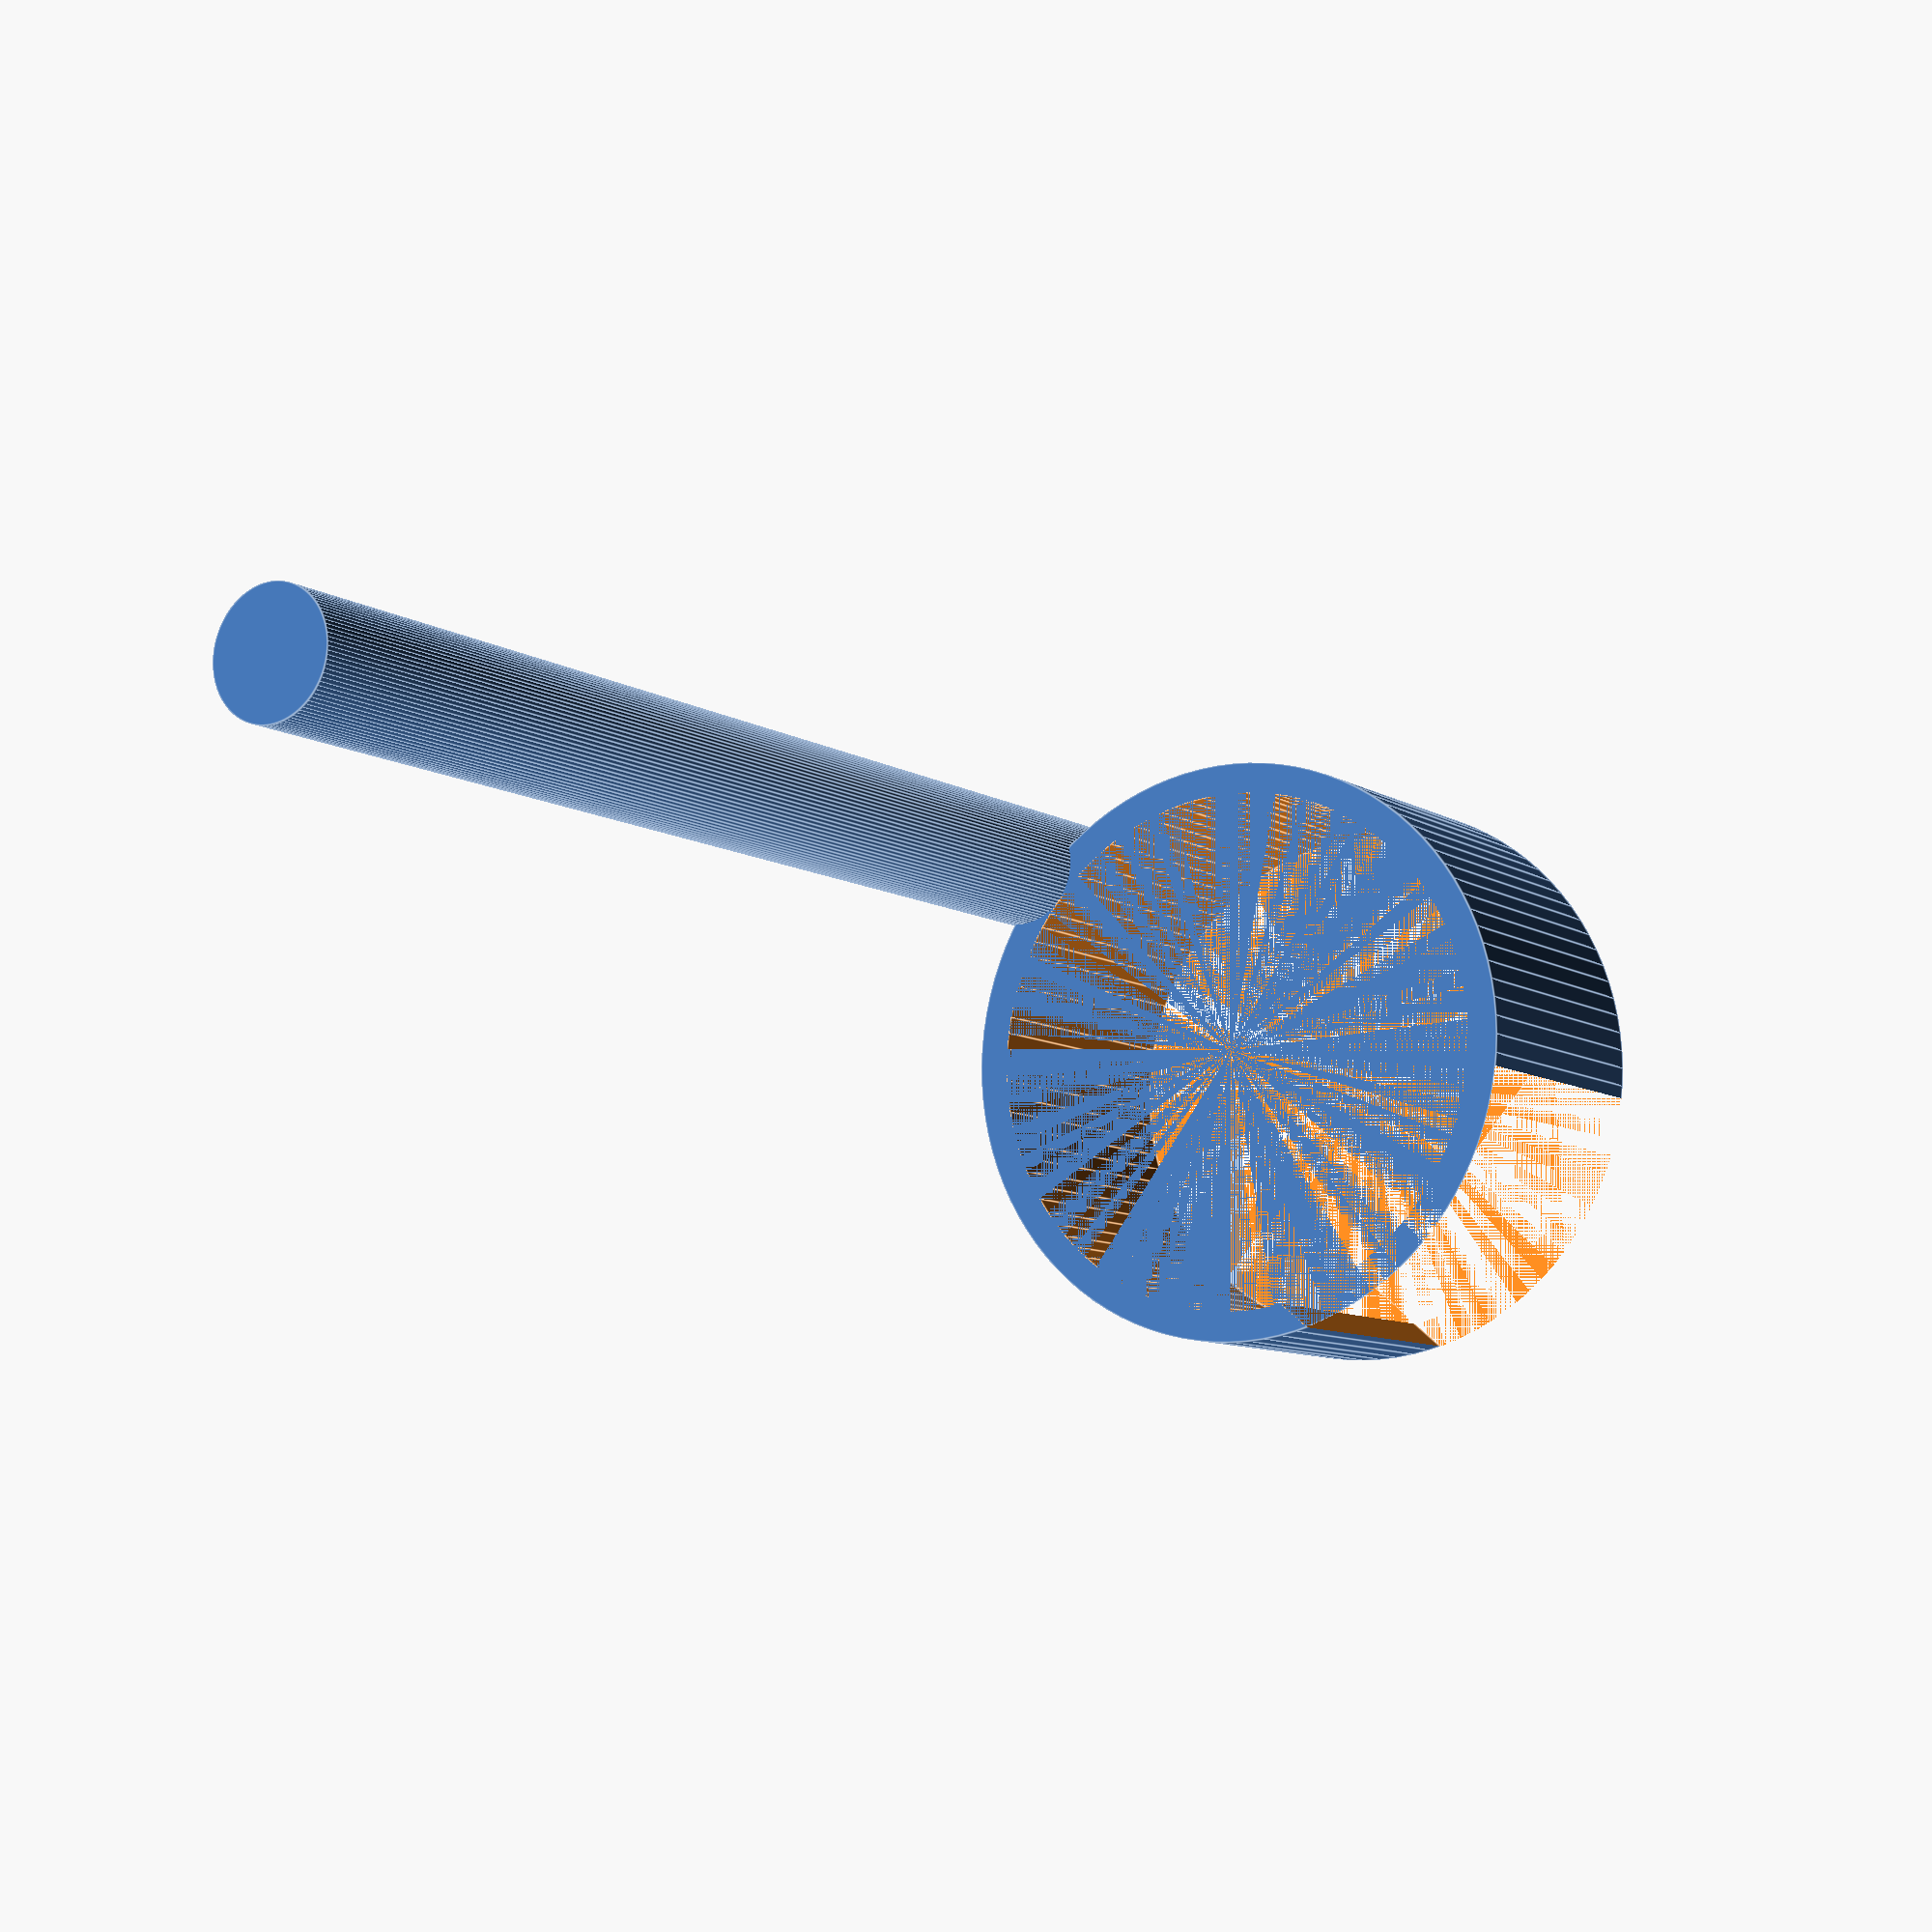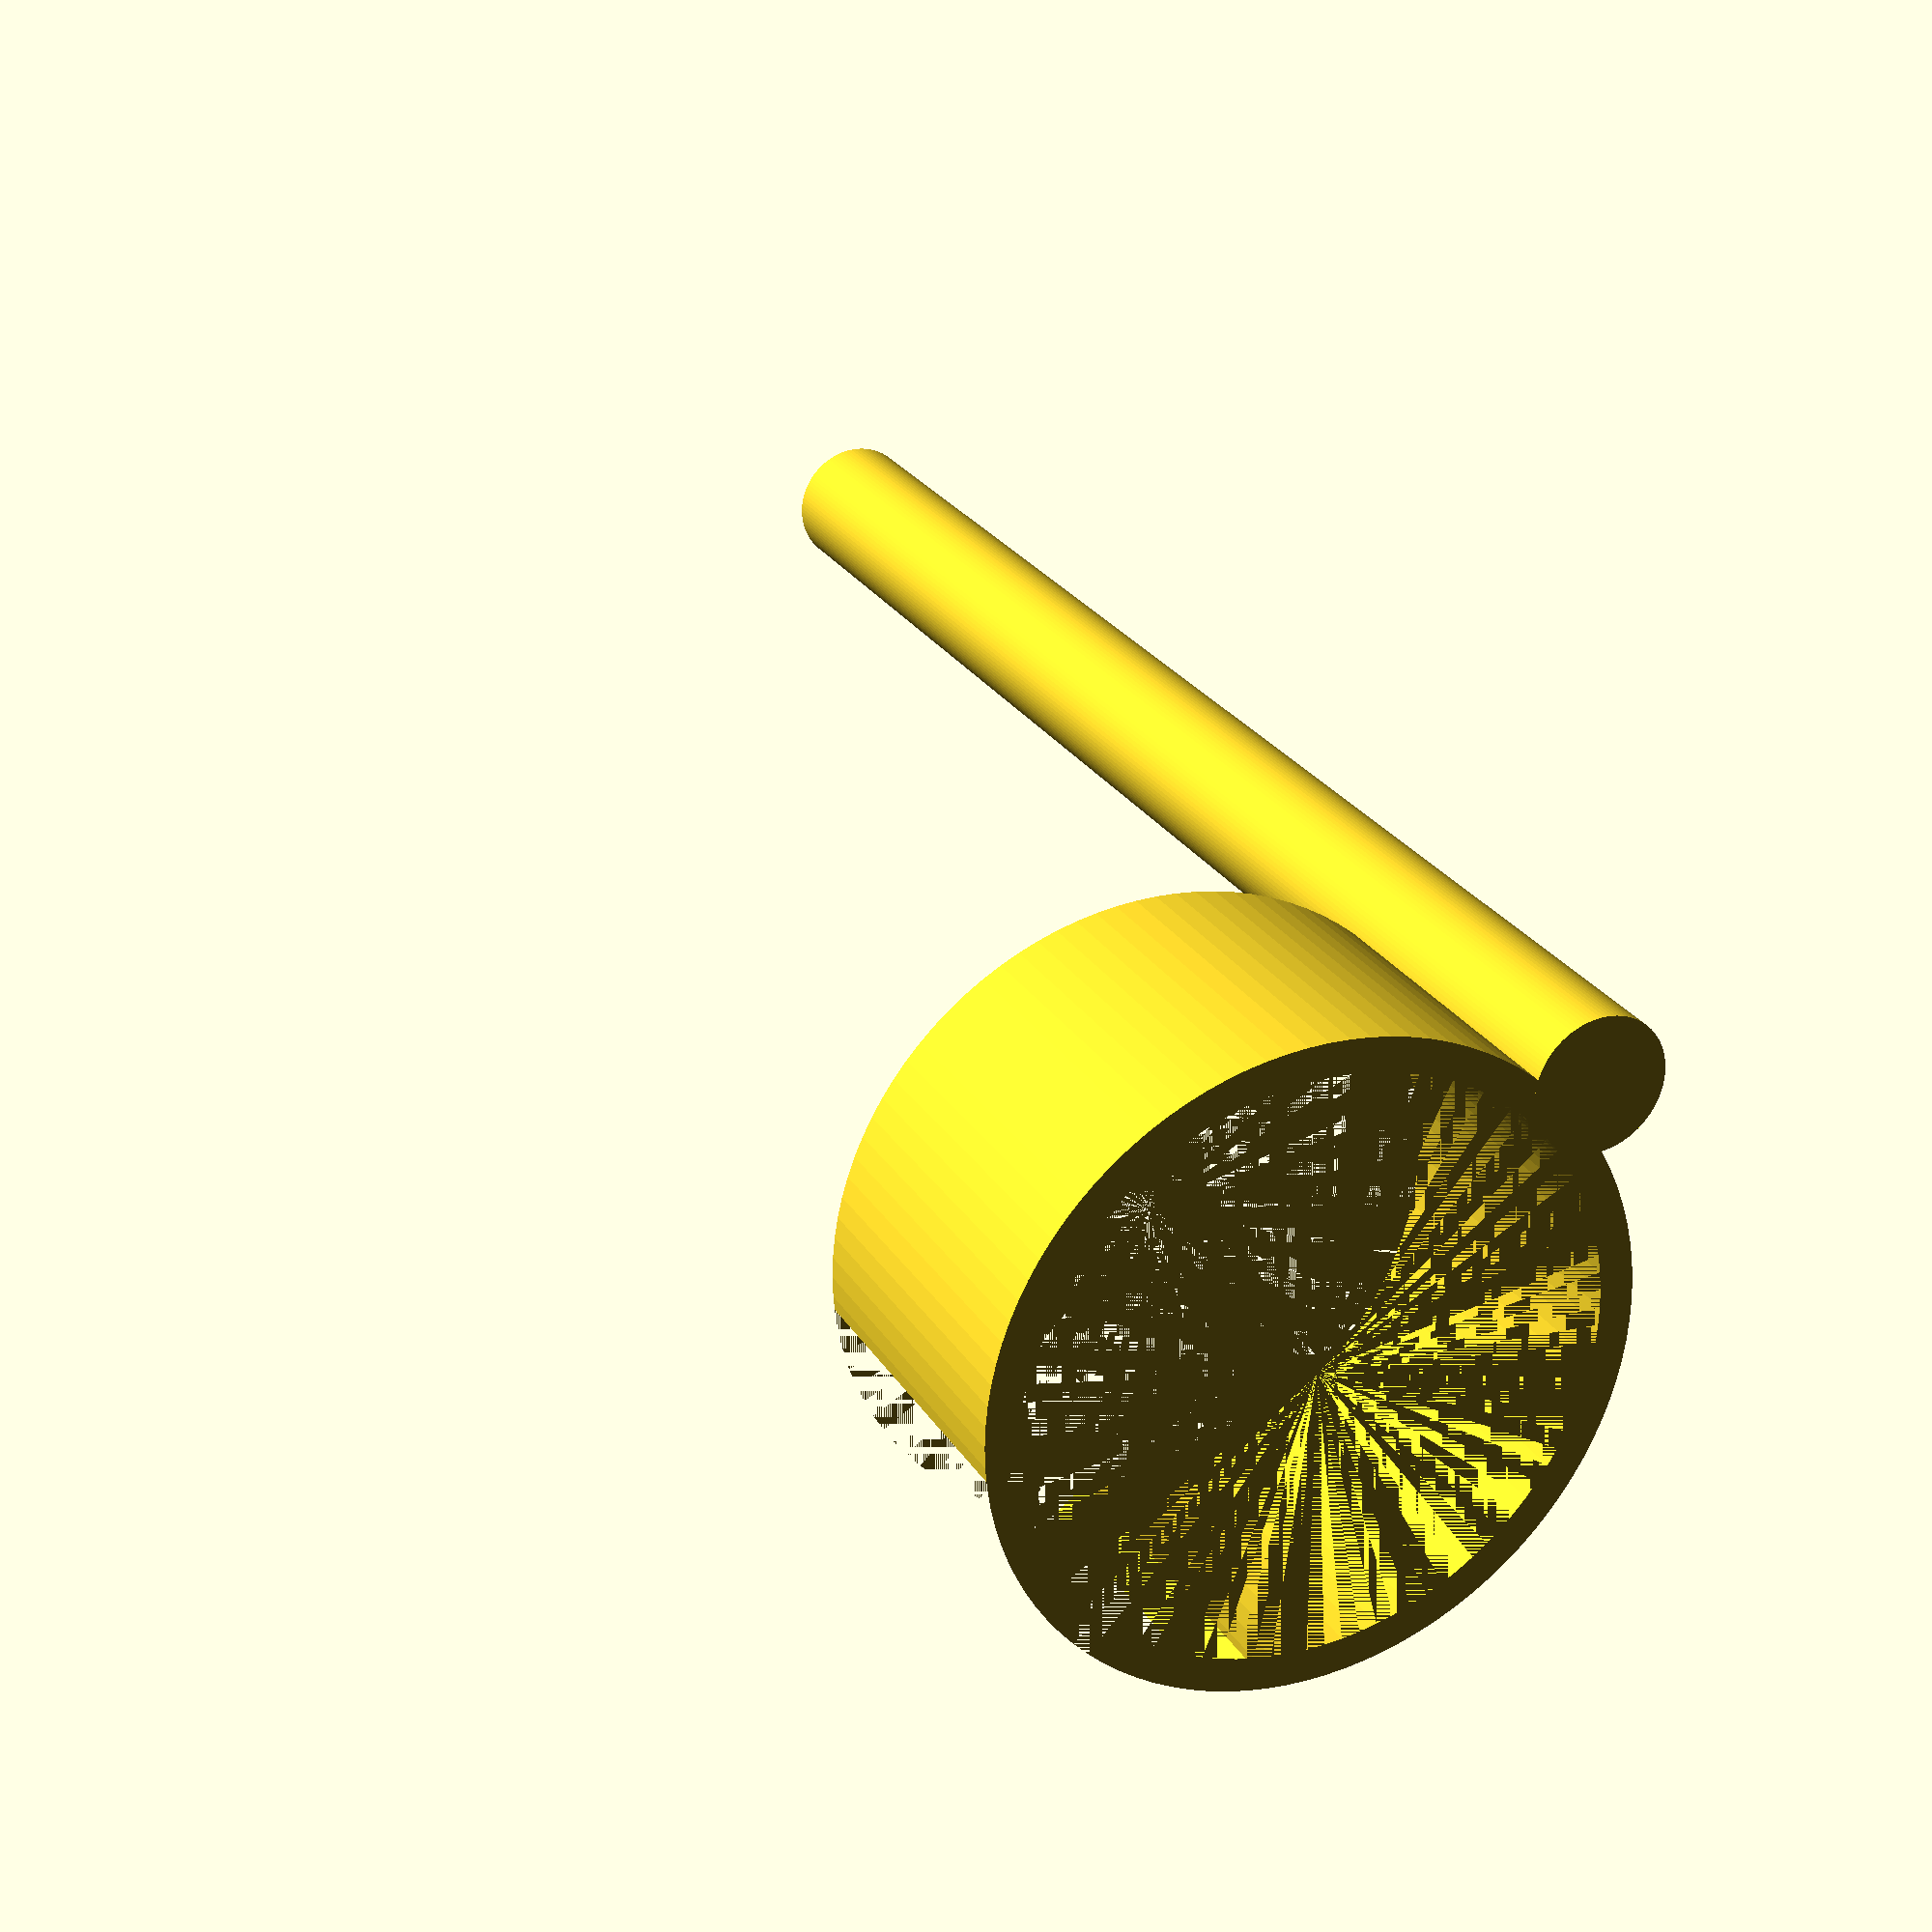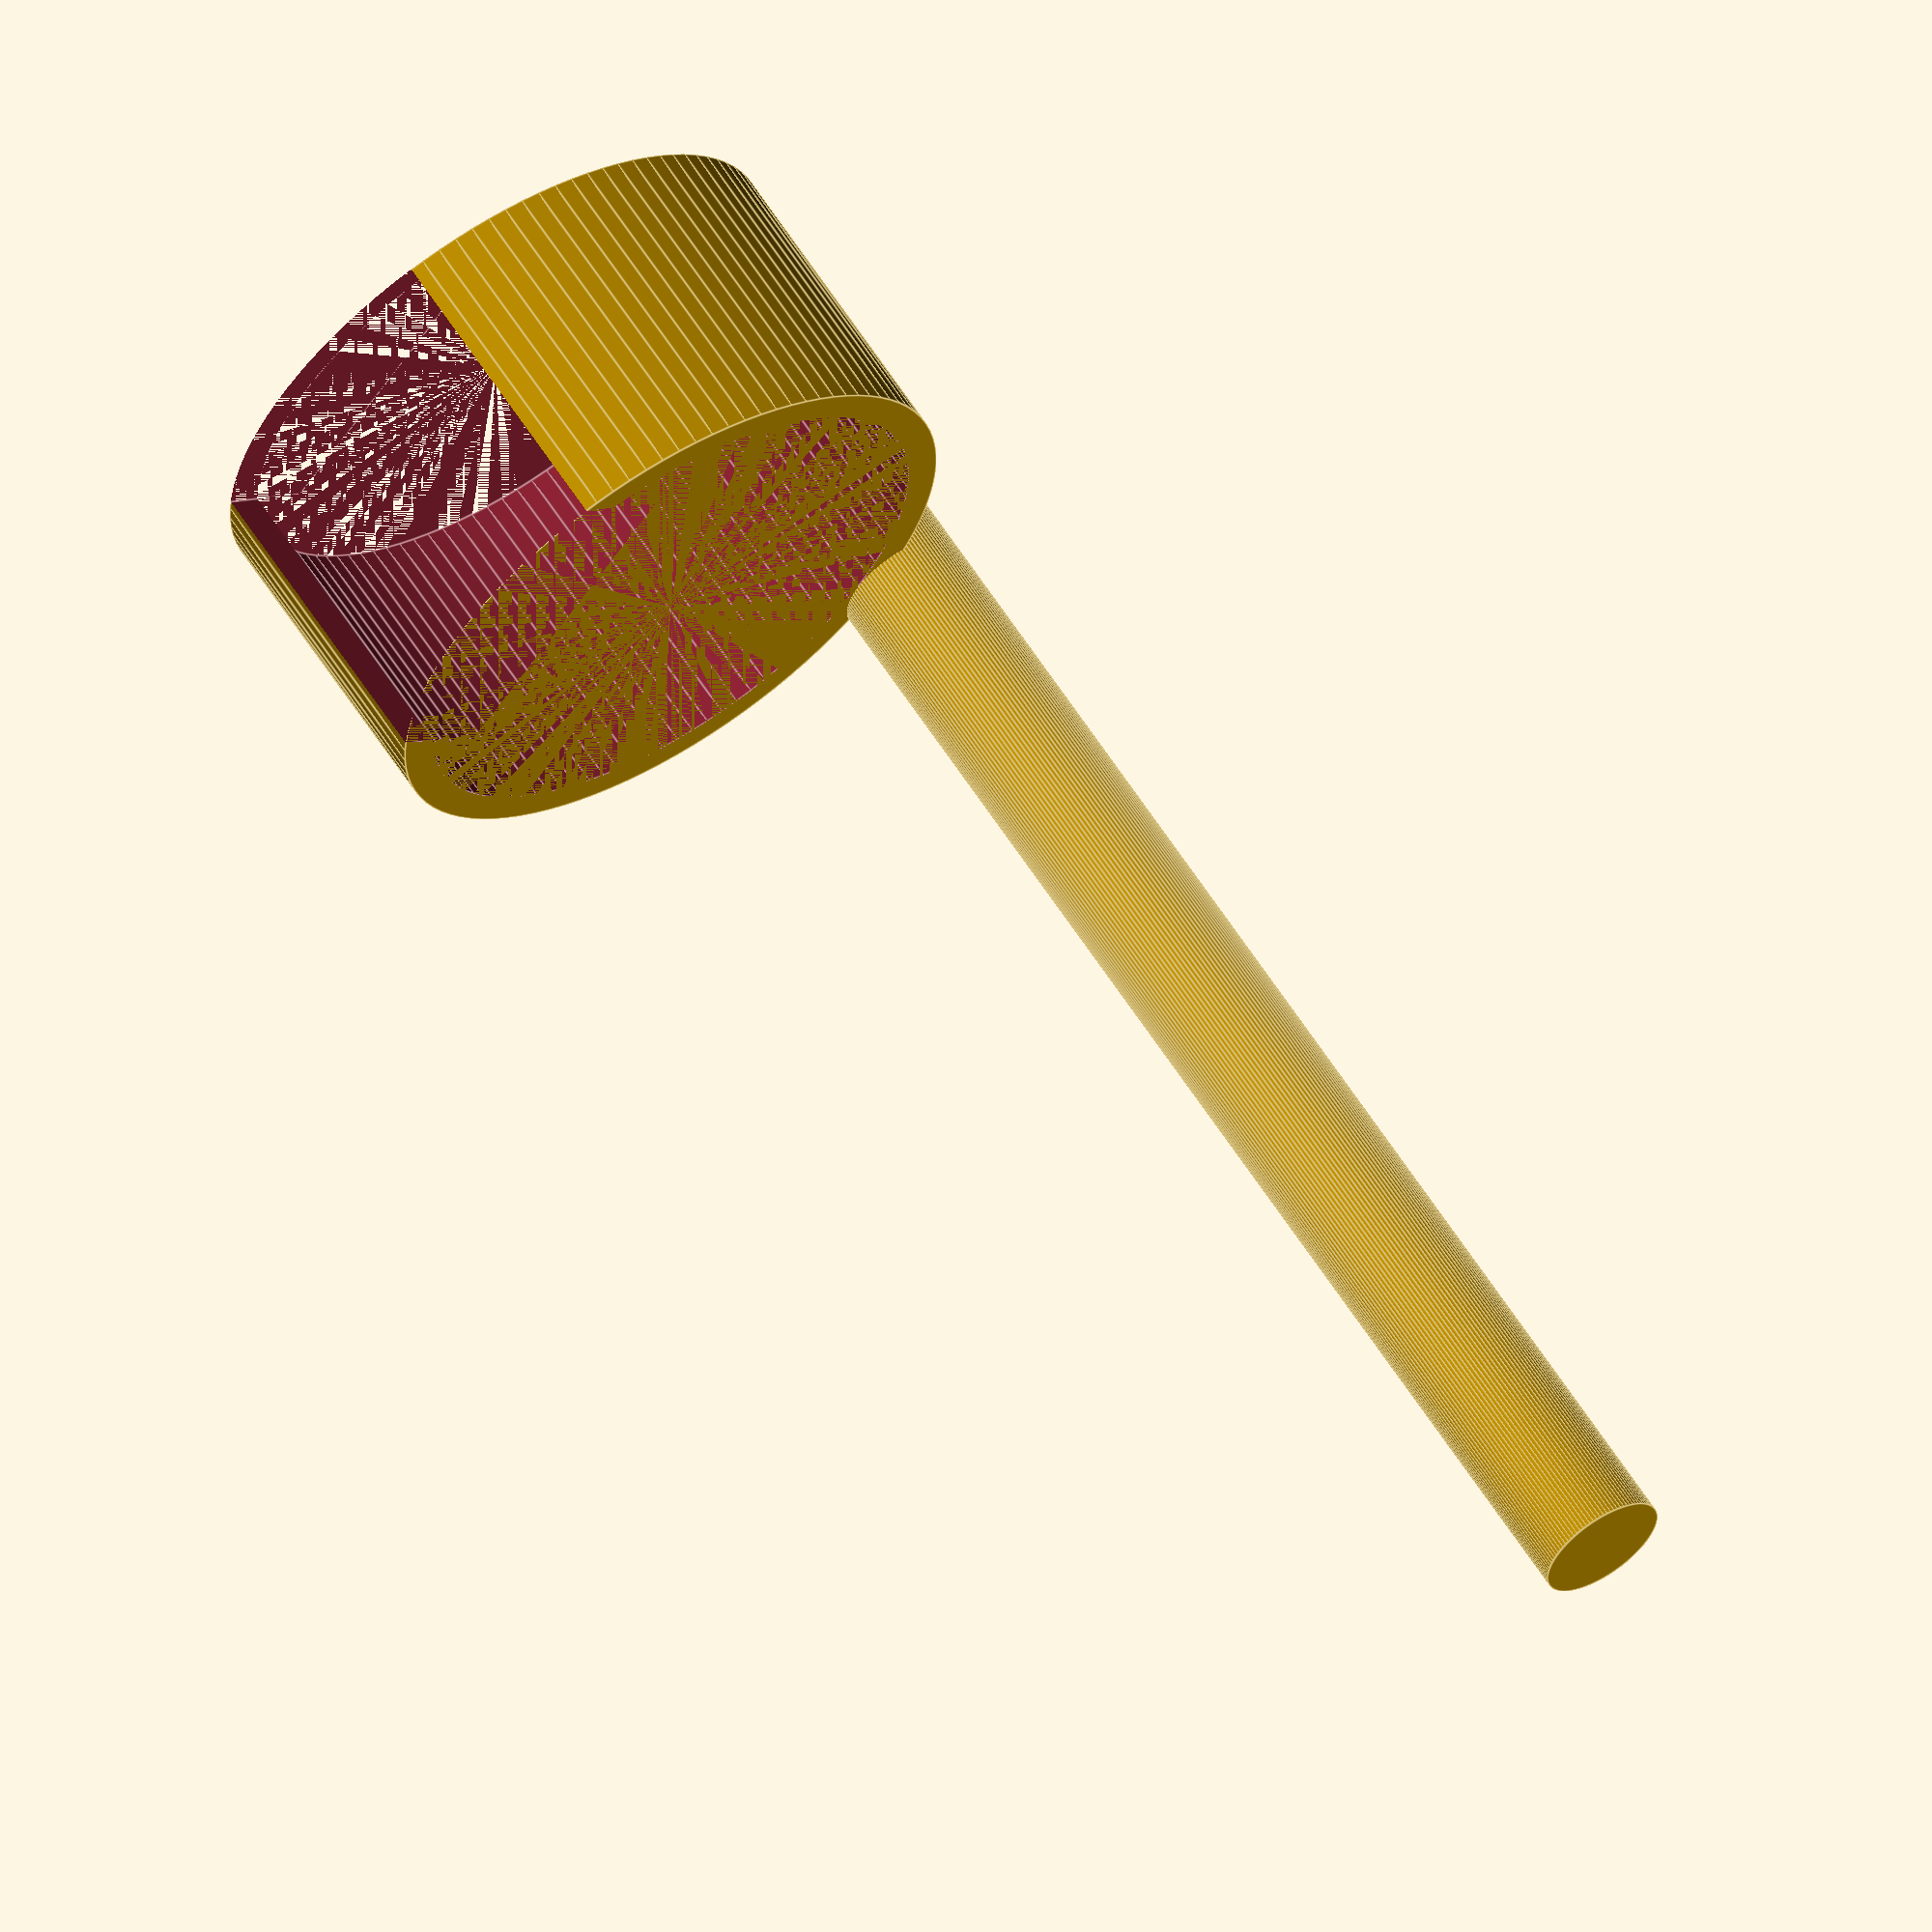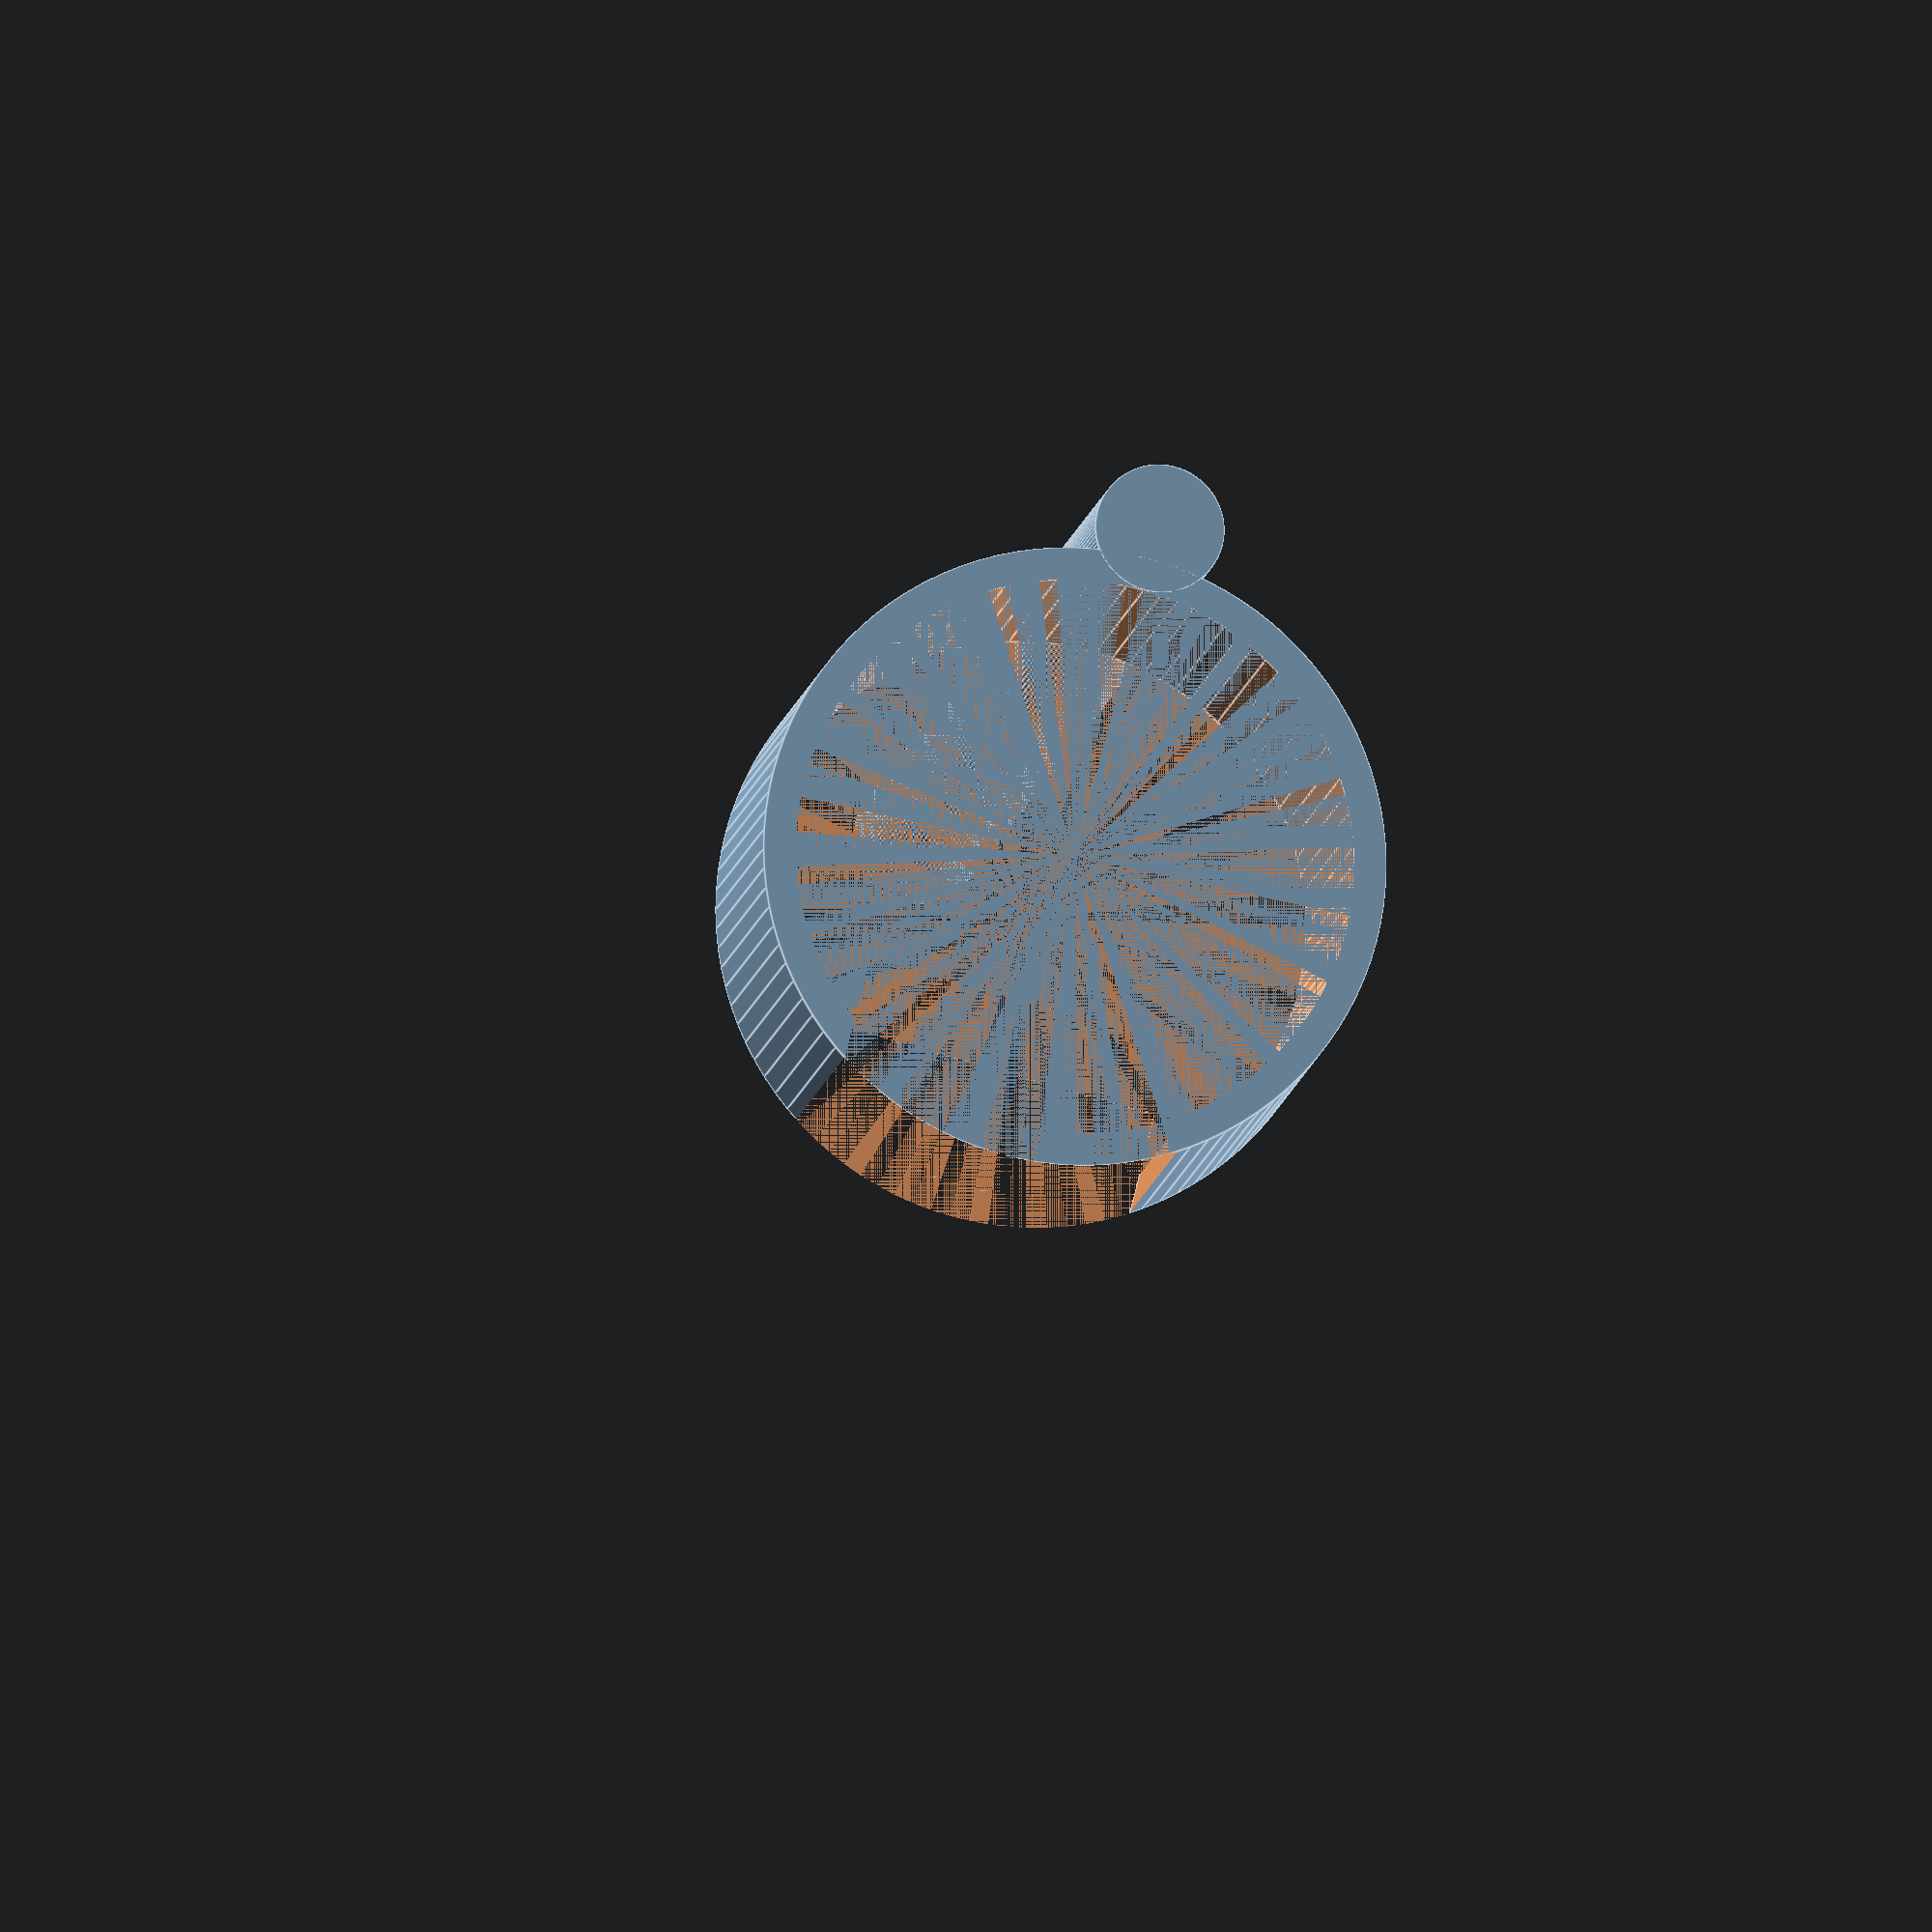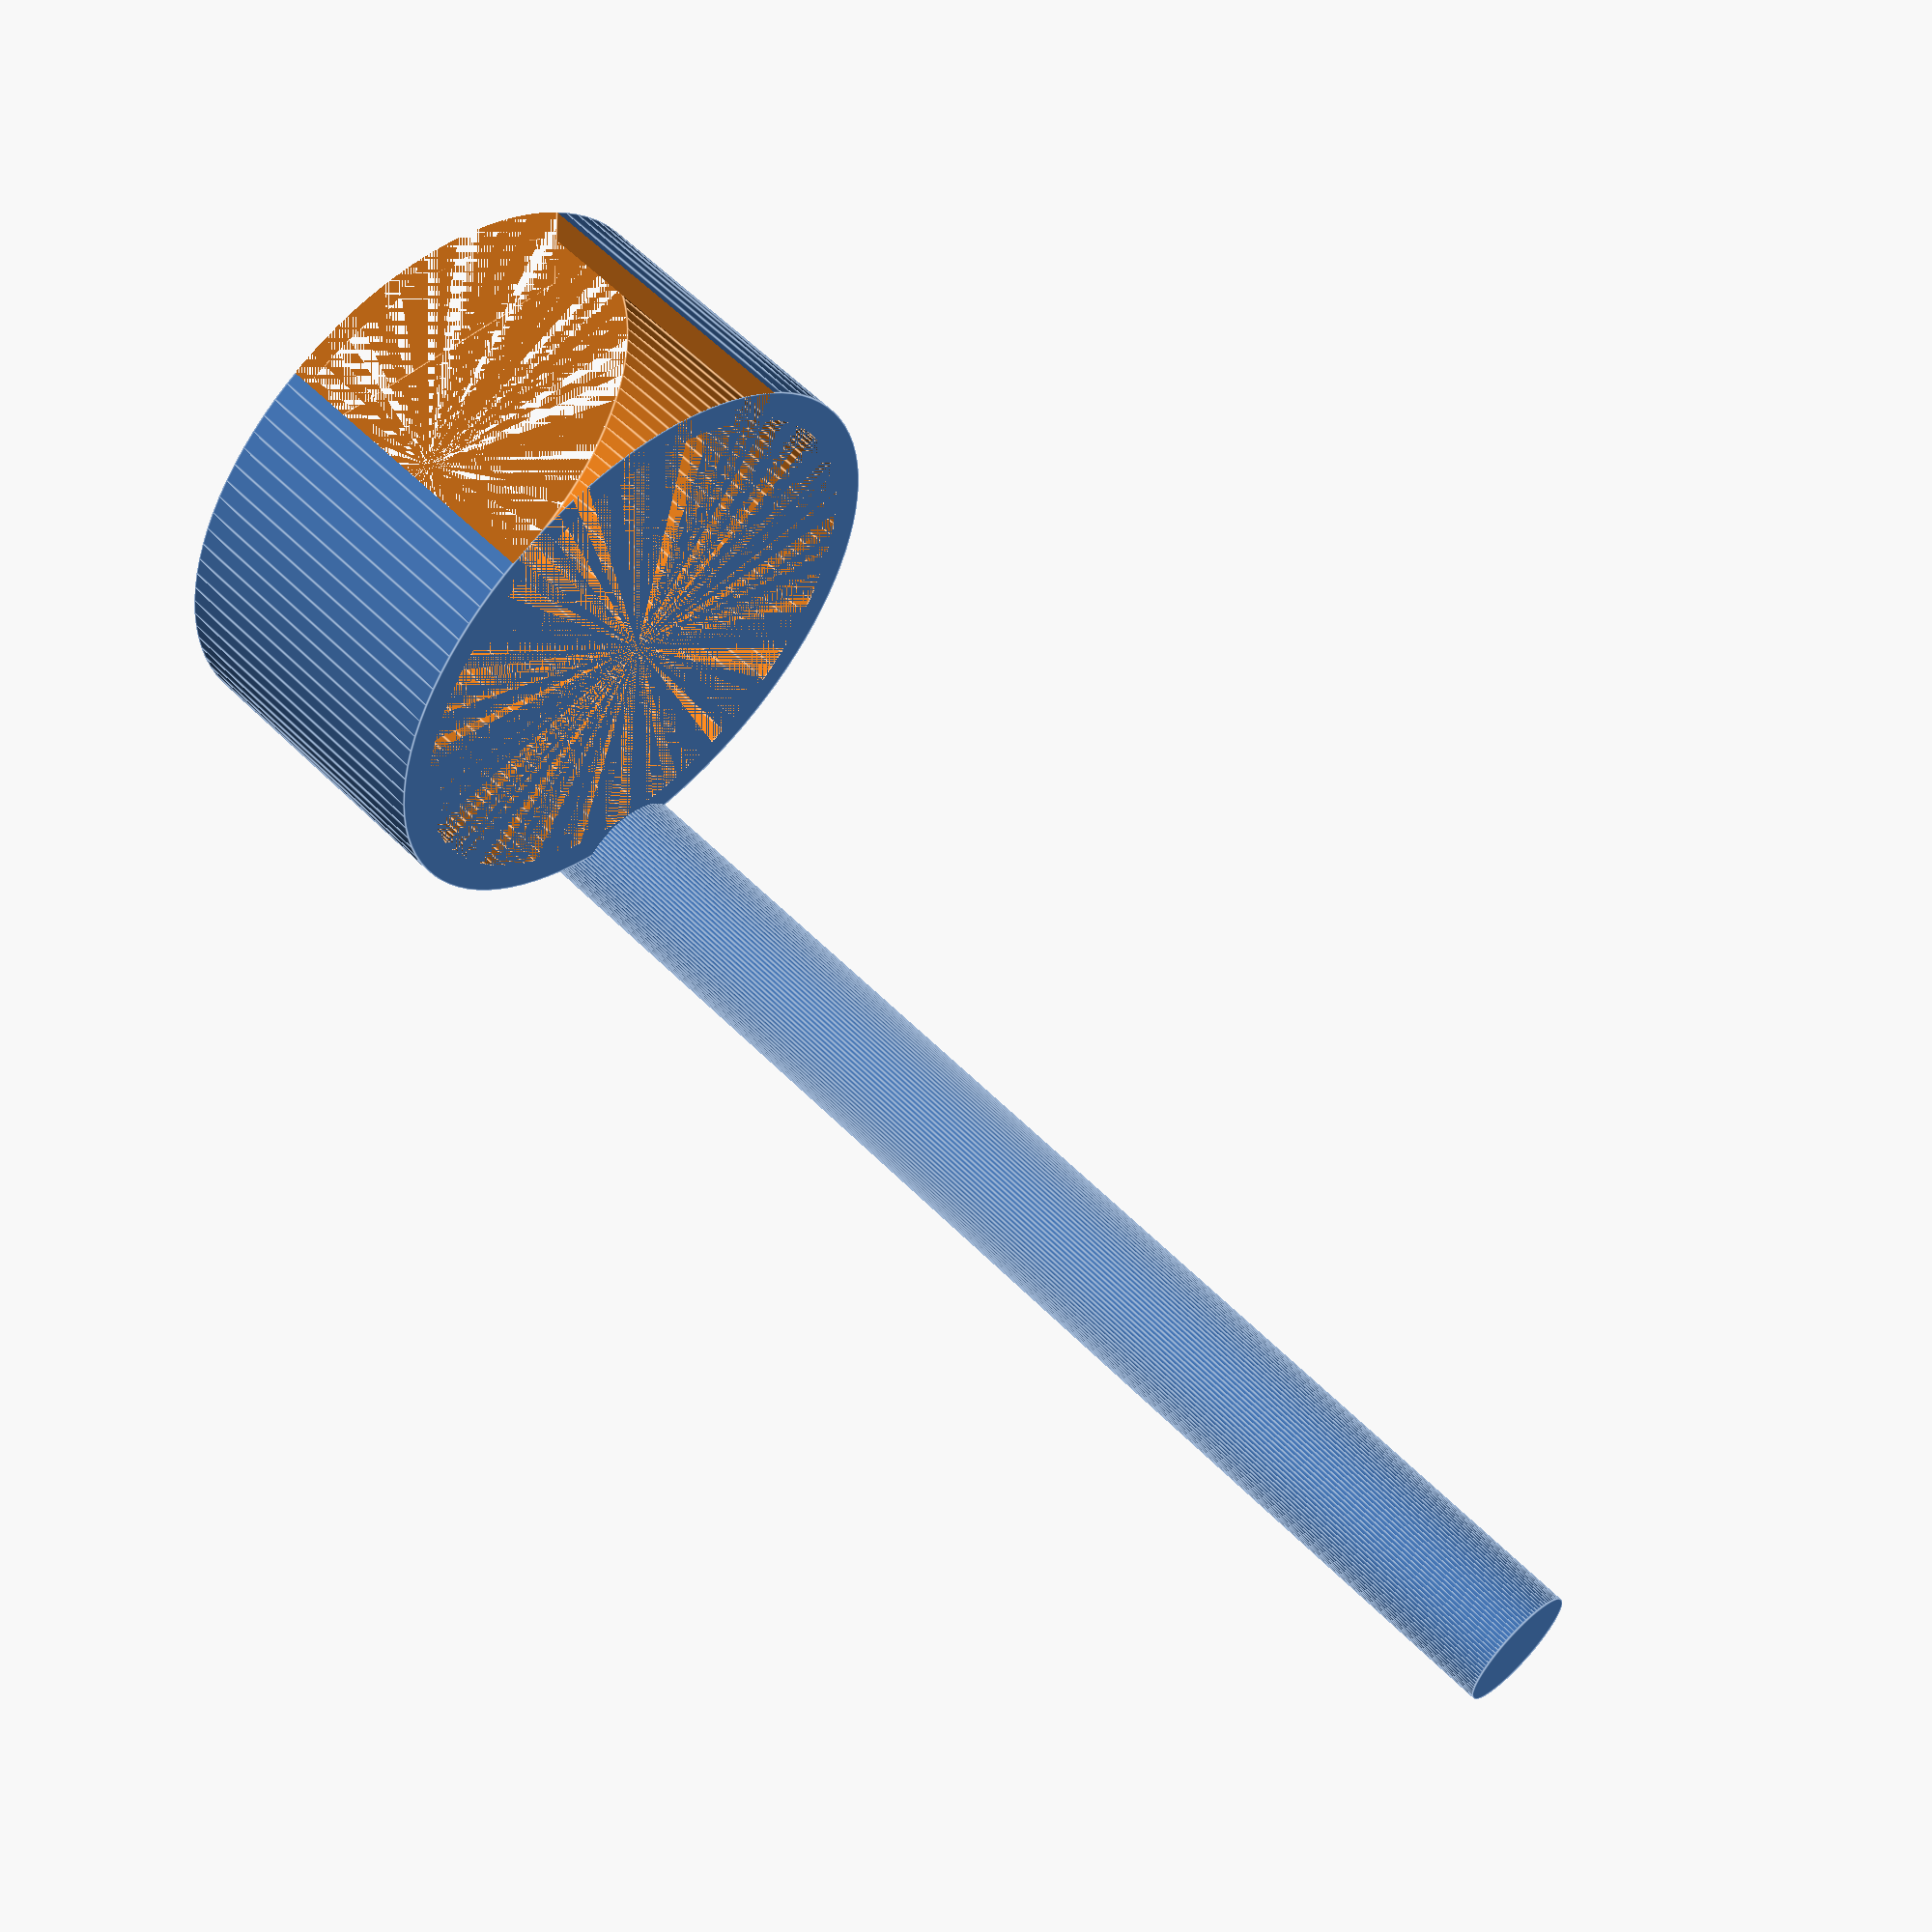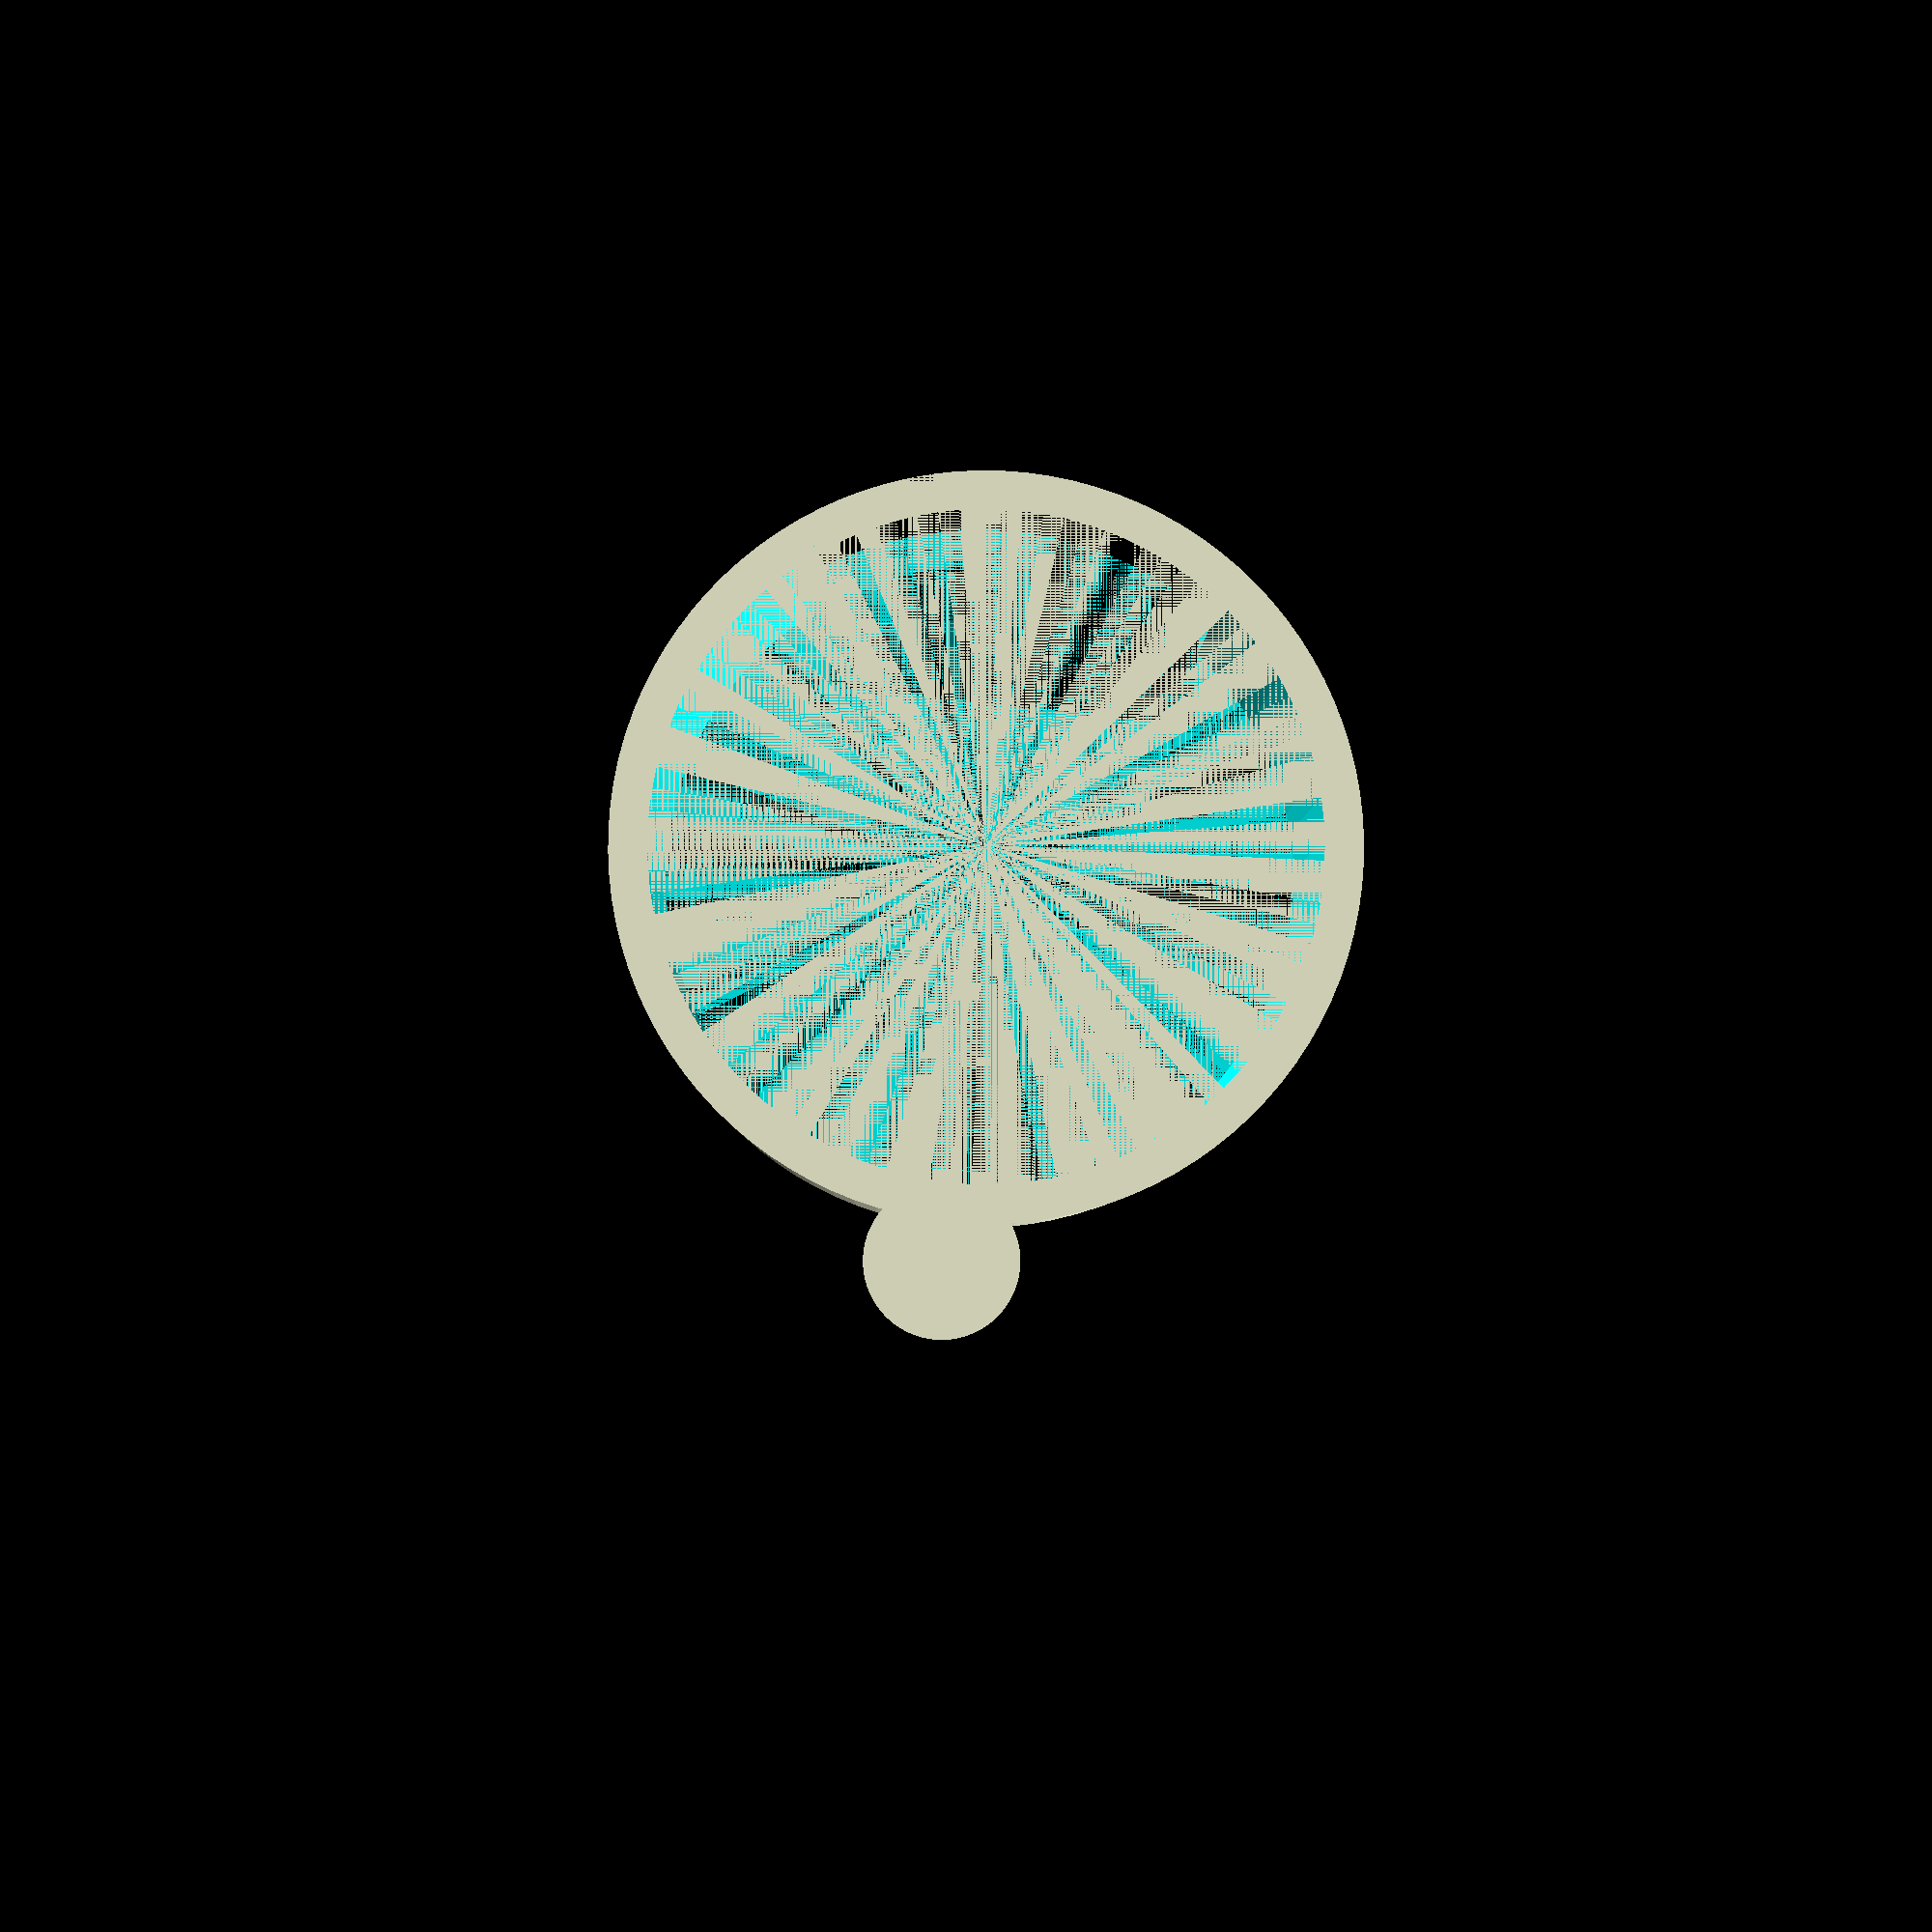
<openscad>
$fn=100;

handle_base_radius = 19.3/2;
handle_depth = 5.5;
handle_depth = 10;

translate([handle_base_radius, 0, handle_base_radius]) {
  rotate([90, 0, 0]) {
    difference() {
      cylinder(handle_depth, handle_base_radius, handle_base_radius, center = true);
      cylinder(handle_depth, handle_base_radius - 1, handle_base_radius - 1, center = true);
      rotate([0, 90, 0]) {
        translate([0, 0, handle_base_radius]) {
         cube([handle_depth, handle_base_radius + 1, handle_base_radius], center = true);
        }
      }
    }
  }
}

translate([-1, -20, handle_base_radius]) {
  rotate([90, 0, 0]) {
    cylinder(50, 2, 2, center = true);
  }
}

</openscad>
<views>
elev=254.8 azim=218.6 roll=213.6 proj=p view=edges
elev=226.2 azim=329.6 roll=144.7 proj=p view=wireframe
elev=51.5 azim=38.9 roll=148.7 proj=o view=edges
elev=70.9 azim=148.7 roll=73.4 proj=o view=edges
elev=131.1 azim=97.1 roll=134.8 proj=p view=edges
elev=86.0 azim=187.7 roll=263.8 proj=p view=solid
</views>
